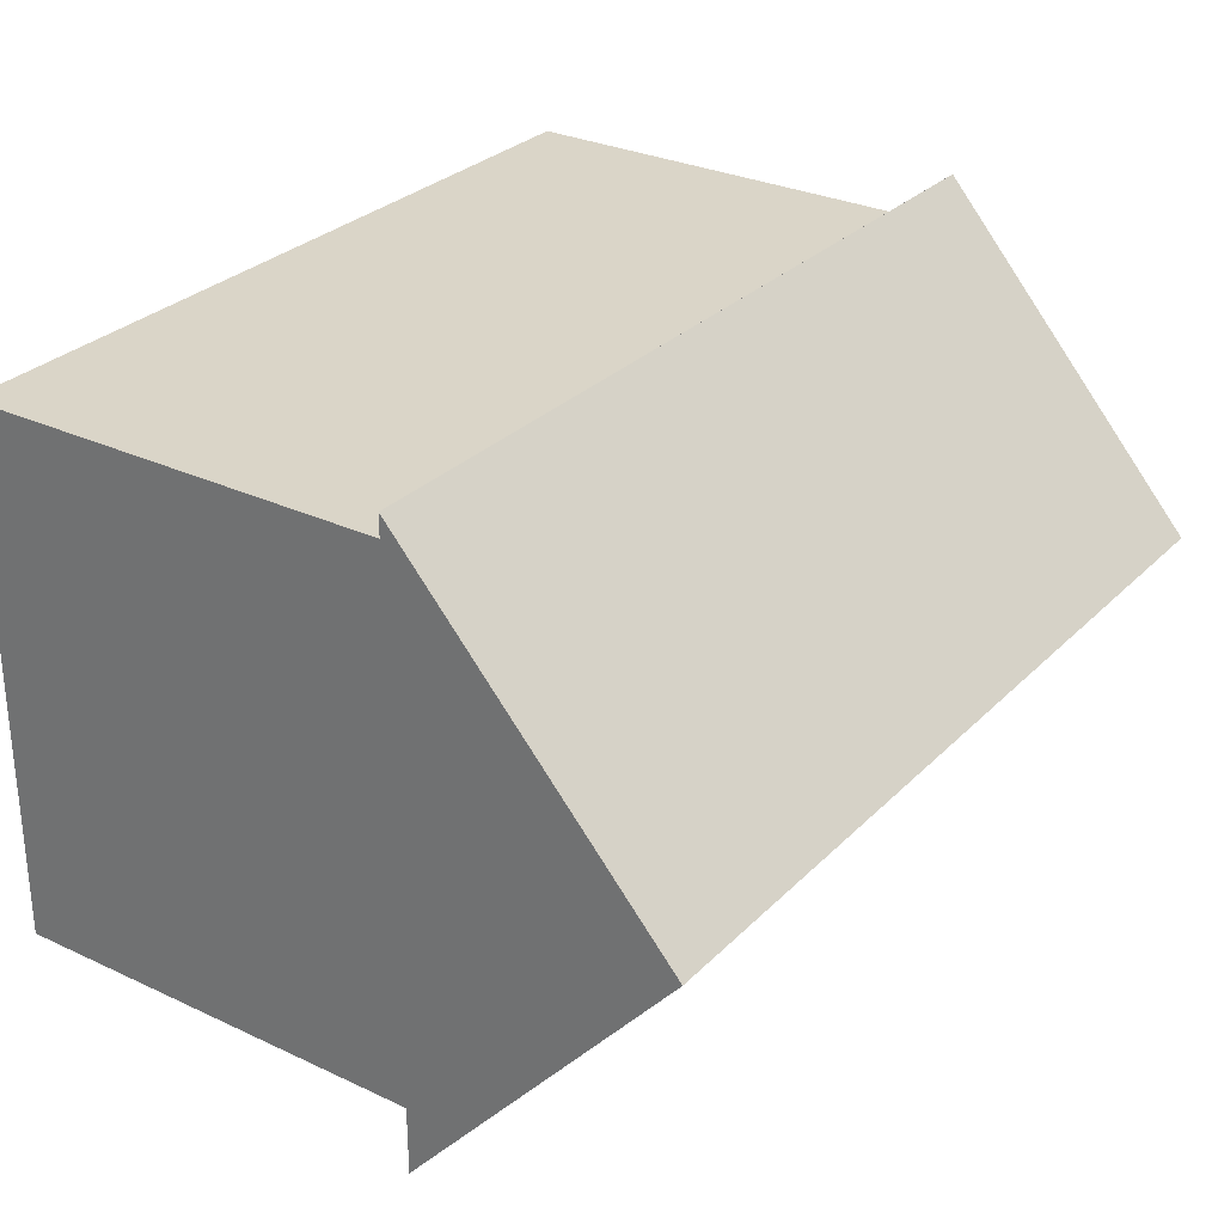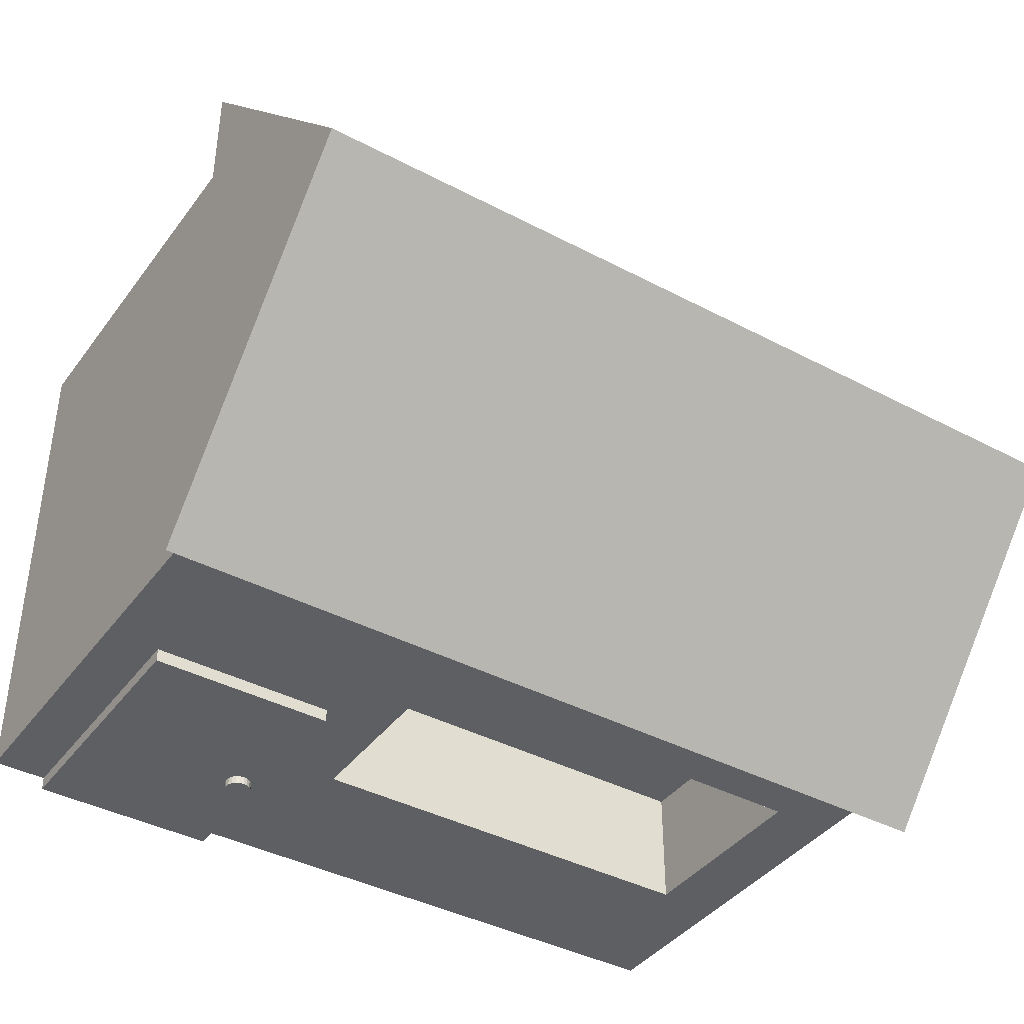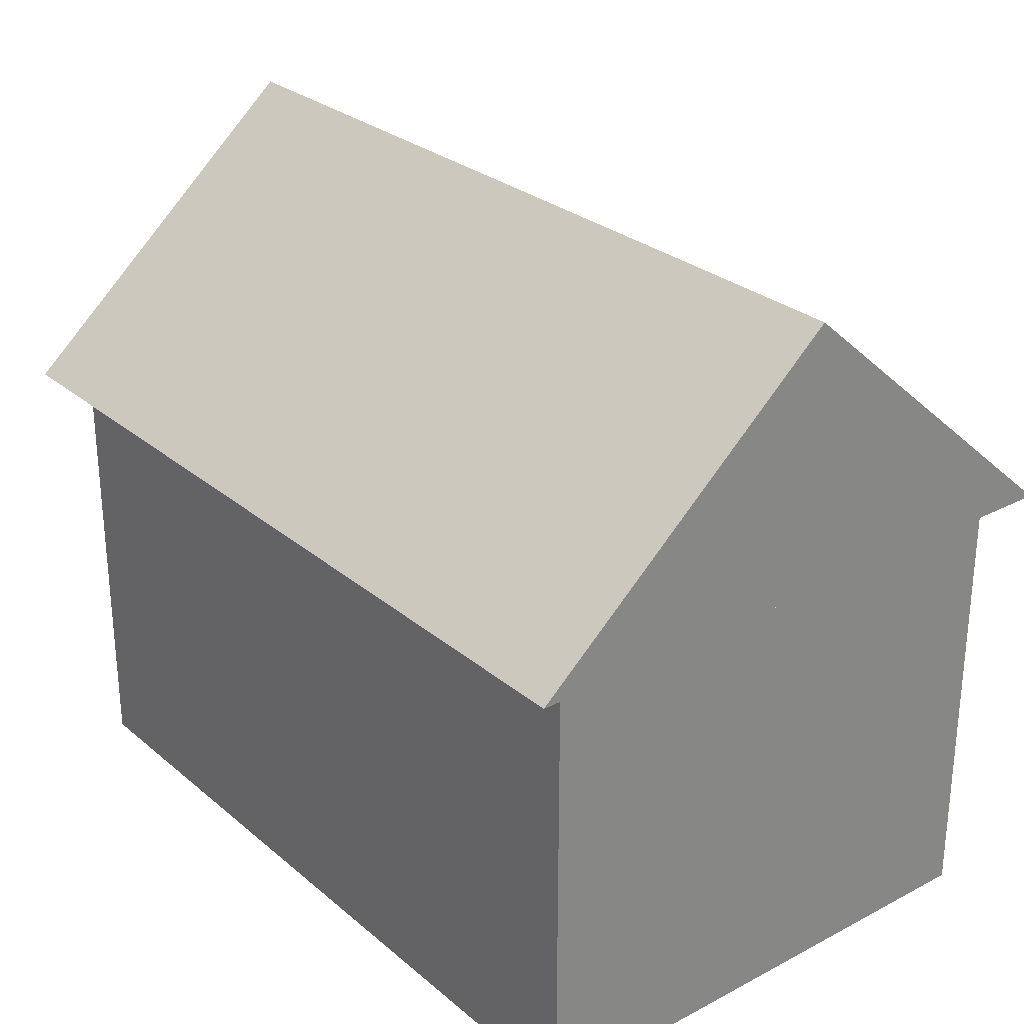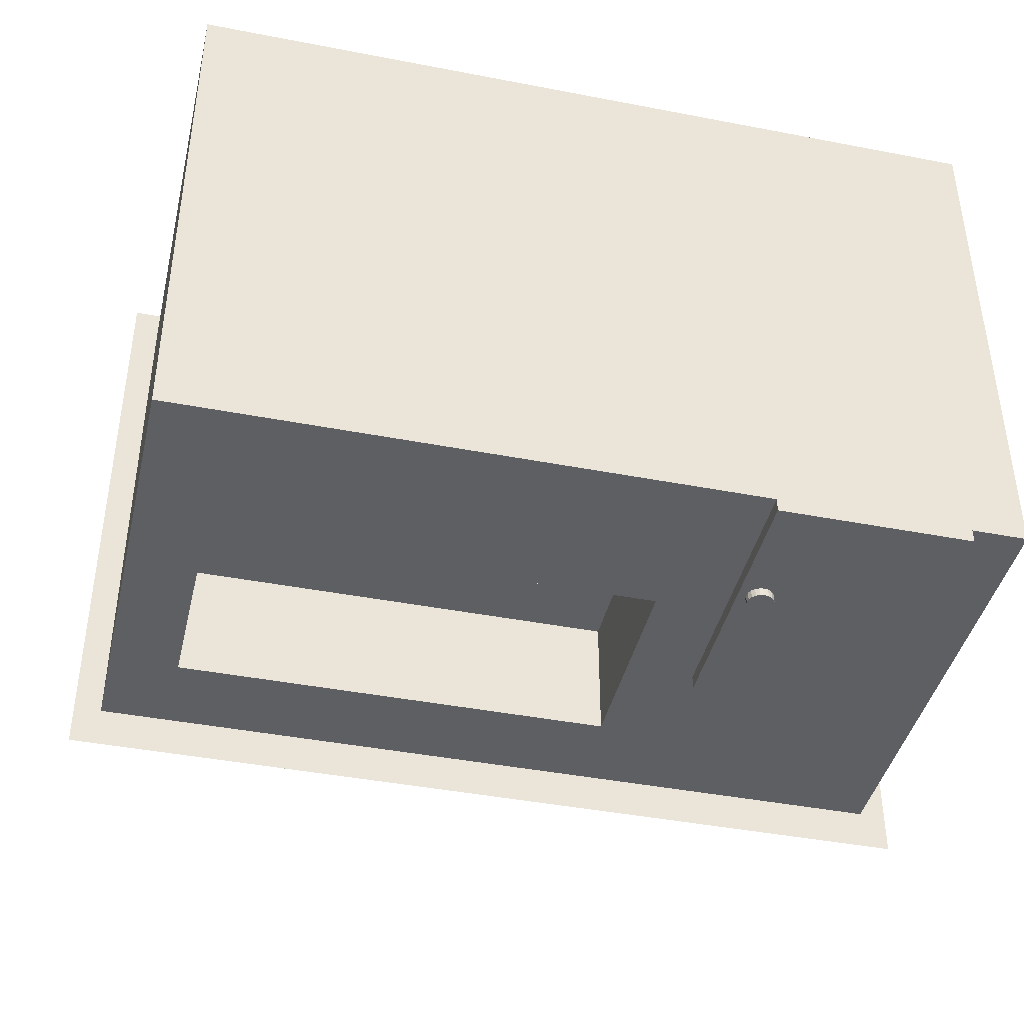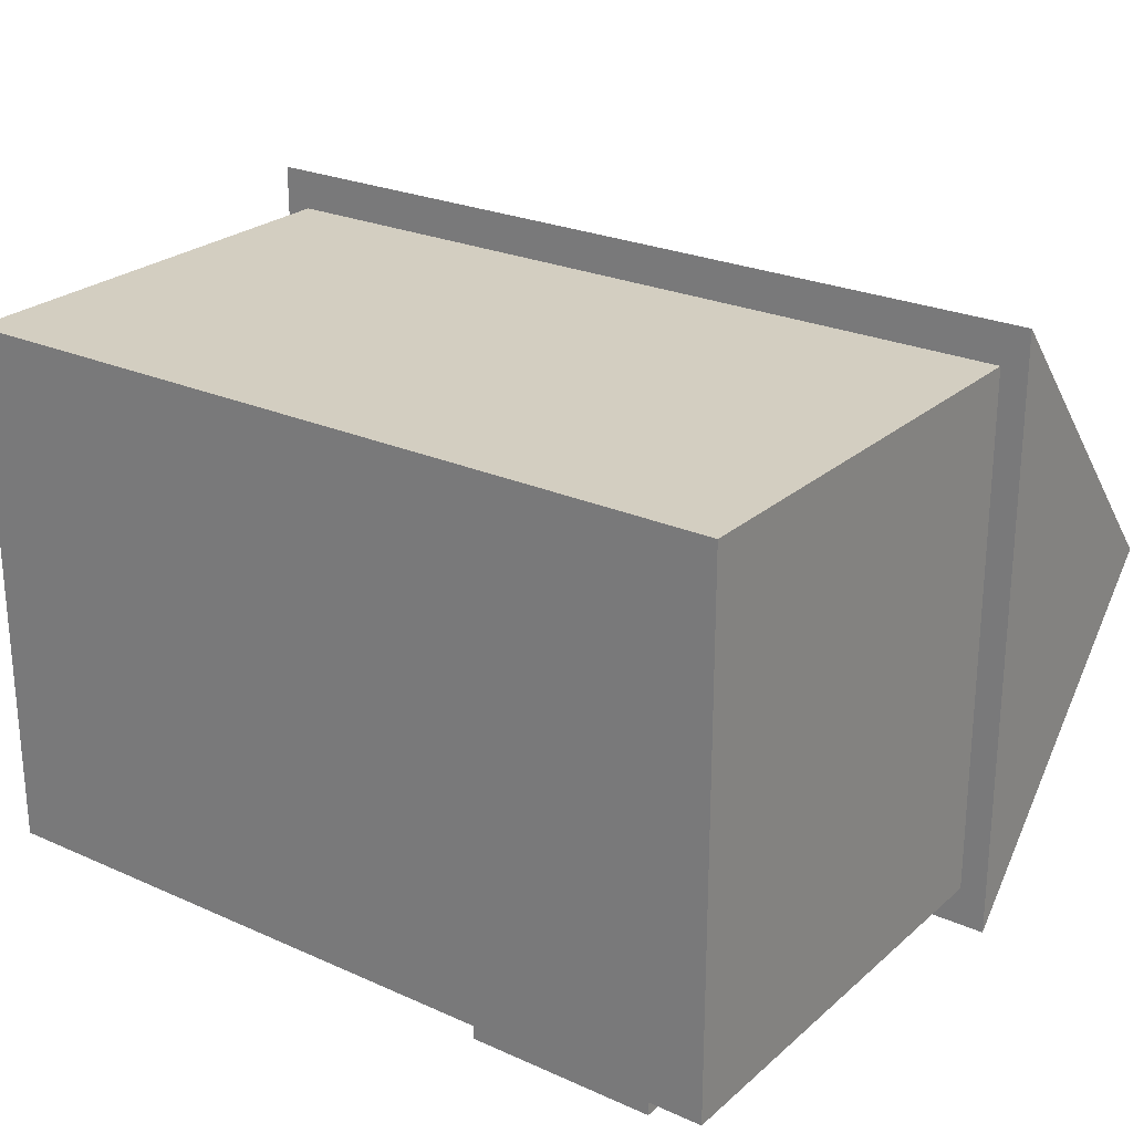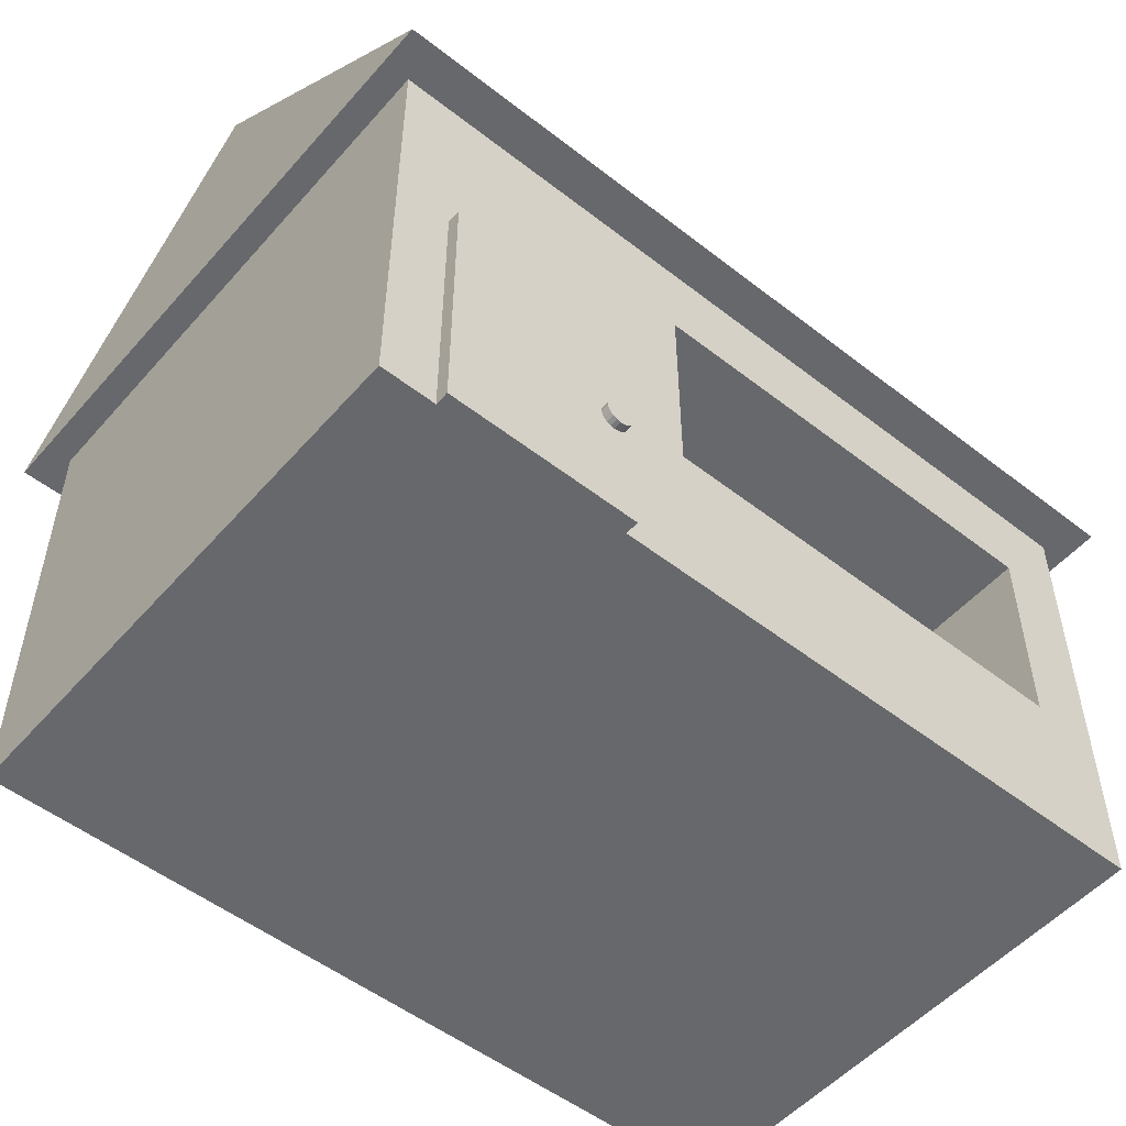
<metadata>
{"format":"obj","ext":"obj","renderer":"f3d","projection":"perspective","resolution":1024,"background":"white","views":[{"elev":29.1,"azim":-55.1,"up":"+Y"},{"elev":-40.2,"azim":-33.0,"up":"+Y"},{"elev":28.0,"azim":-128.6,"up":"+Z"},{"elev":-41.9,"azim":166.9,"up":"+Y"},{"elev":24.9,"azim":-144.0,"up":"+Y"},{"elev":-52.3,"azim":-40.0,"up":"+Z"}]}
</metadata>
<code>
o obj_0
v -12 		-12 		17
v -12 		-0.5 		27
v -12 		11 		17
v 20 		-0.5 		27
v 20 		-12 		17
v 20 		11 		17
v 19 		-10.5 		17
v 19 		-10.5 		0
v 19 		9.5 		0
v 19 		9.5 		17
v -11 		9.5 		17
v -11 		-10.5 		17
v 16.5 		-5.898 		13.7
v 0.498 		-5.898 		13.7
v 0.498 		-5.898 		6.098
v 16.5 		-5.898 		6.098
v 16.5 		-10.5 		6.098
v 0.498 		-10.5 		6.098
v 16.5 		-10.5 		13.7
v 0.498 		-10.5 		13.7
v -2 		-10.5 		0
v -3.3 		-11 		4.5
v -3.276 		-11 		4.655
v -3.205 		-11 		4.794
v -3.094 		-11 		4.905
v -2 		-10.5 		10
v -2.955 		-11 		4.976
v -2.8 		-11 		5
v -2.505 		-11 		4.096
v -2.506 		-11 		4.095
v -2.645 		-11 		4.024
v -2.8 		-11 		4
v -2 		-11 		10
v -2 		-11 		4
v -2 		-11 		0
v -2.955 		-11 		4.024
v -11 		9.5 		0
v -11 		-10.5 		0
v -9 		-10.5 		0
v -3.094 		-11 		4.095
v -3.095 		-11 		4.096
v -3.094 		-11.3 		4.905
v -3.205 		-11.3 		4.794
v -2.955 		-11.3 		4.976
v -2.8 		-11.3 		5
v -2.506 		-11.3 		4.095
v -2.645 		-11.3 		4.024
v -2.8 		-11.3 		4
v -2.955 		-11.3 		4.024
v -3.094 		-11.3 		4.095
v -9 		-11 		10
v -9 		-11 		0
v -2.3 		-11 		4.5
v -9 		-10.5 		10
v -3.276 		-11.3 		4.655
v -3.3 		-11.3 		4.5
v -3.276 		-11.3 		4.345
v -3.205 		-11.3 		4.206
v -2.395 		-11.3 		4.206
v -2.324 		-11.3 		4.345
v -2.3 		-11.3 		4.5
v -2.324 		-11.3 		4.655
v -2.395 		-11.3 		4.794
v -2.506 		-11.3 		4.905
v -2.645 		-11.3 		4.976
v -2.645 		-11 		4.976
v -2.506 		-11 		4.905
v -2.395 		-11 		4.794
v -2.324 		-11 		4.655
v -2.324 		-11 		4.345
v -2.395 		-11 		4.206
v -3.205 		-11 		4.206
v -3.276 		-11 		4.345
g group_0_4634441
f 1 2 3
f 4 5 6
f 1 3 11
f 1 11 12
f 1 12 7
f 10 11 3
f 6 3 4
f 2 4 3
f 5 4 1
f 2 1 4
f 1 7 5
f 5 7 10
f 3 6 10
f 5 10 6
g group_0_15277357
f 7 8 9
f 7 9 10
f 13 14 15
f 13 15 16
f 17 16 15
f 17 15 18
f 14 13 19
f 14 19 20
f 9 8 21
f 17 18 8
f 15 14 20
f 15 20 18
f 25 51 24
f 23 24 51
f 7 20 19
f 8 18 21
f 26 21 18
f 18 20 26
f 7 12 20
f 7 19 17
f 7 17 8
f 28 33 27
f 32 35 31
f 19 13 16
f 19 16 17
f 35 21 34
f 21 26 34
f 33 34 26
f 40 52 36
f 11 37 38
f 11 38 12
f 72 52 41
f 39 38 37
f 40 41 52
f 35 36 52
f 51 52 22
f 22 23 51
f 32 36 35
f 30 31 35
f 34 30 35
f 53 34 69
f 33 69 34
f 53 70 34
f 39 54 38
f 12 38 54
f 11 9 37
f 52 51 54
f 52 54 39
f 12 54 26
f 26 20 12
f 10 9 11
f 26 54 51
f 26 51 33
f 35 39 21
f 39 37 21
f 52 39 35
f 9 21 37
f 25 27 51
f 66 33 28
f 51 27 33
f 67 33 66
f 68 33 67
f 33 68 69
f 70 71 34
f 71 29 34
f 30 34 29
f 73 22 52
f 72 73 52
g group_0_16089887
f 42 25 24
f 42 24 43
f 44 27 25
f 44 25 42
f 28 27 44
f 28 44 45
f 30 29 46
f 59 46 29
f 46 47 31
f 46 31 30
f 47 48 32
f 47 32 31
f 48 49 36
f 48 36 32
f 49 50 40
f 49 40 36
f 41 40 50
f 45 44 42
f 45 42 43
f 45 43 55
f 45 55 56
f 45 56 57
f 45 57 58
f 45 58 50
f 50 49 45
f 45 59 60
f 45 60 61
f 45 61 62
f 45 62 63
f 45 63 64
f 45 64 65
f 48 45 49
f 47 45 48
f 46 45 47
f 59 45 46
f 28 45 65
f 28 65 66
f 65 64 67
f 65 67 66
f 64 63 68
f 64 68 67
f 63 62 69
f 63 69 68
f 62 61 53
f 62 53 69
f 61 60 70
f 61 70 53
f 60 59 71
f 60 71 70
f 59 29 71
f 58 72 41
f 58 41 50
f 57 73 72
f 57 72 58
f 56 22 73
f 56 73 57
f 55 23 22
f 55 22 56
f 43 24 23
f 43 23 55

</code>
